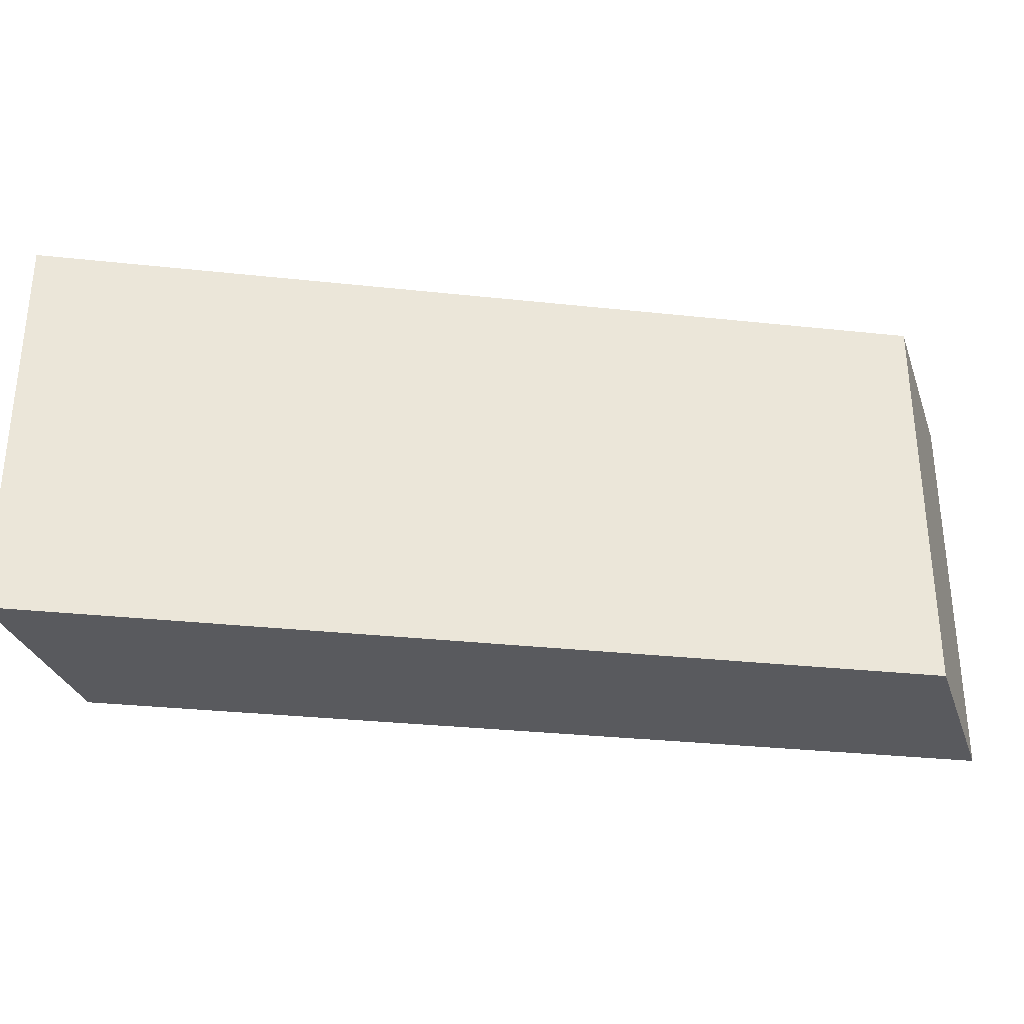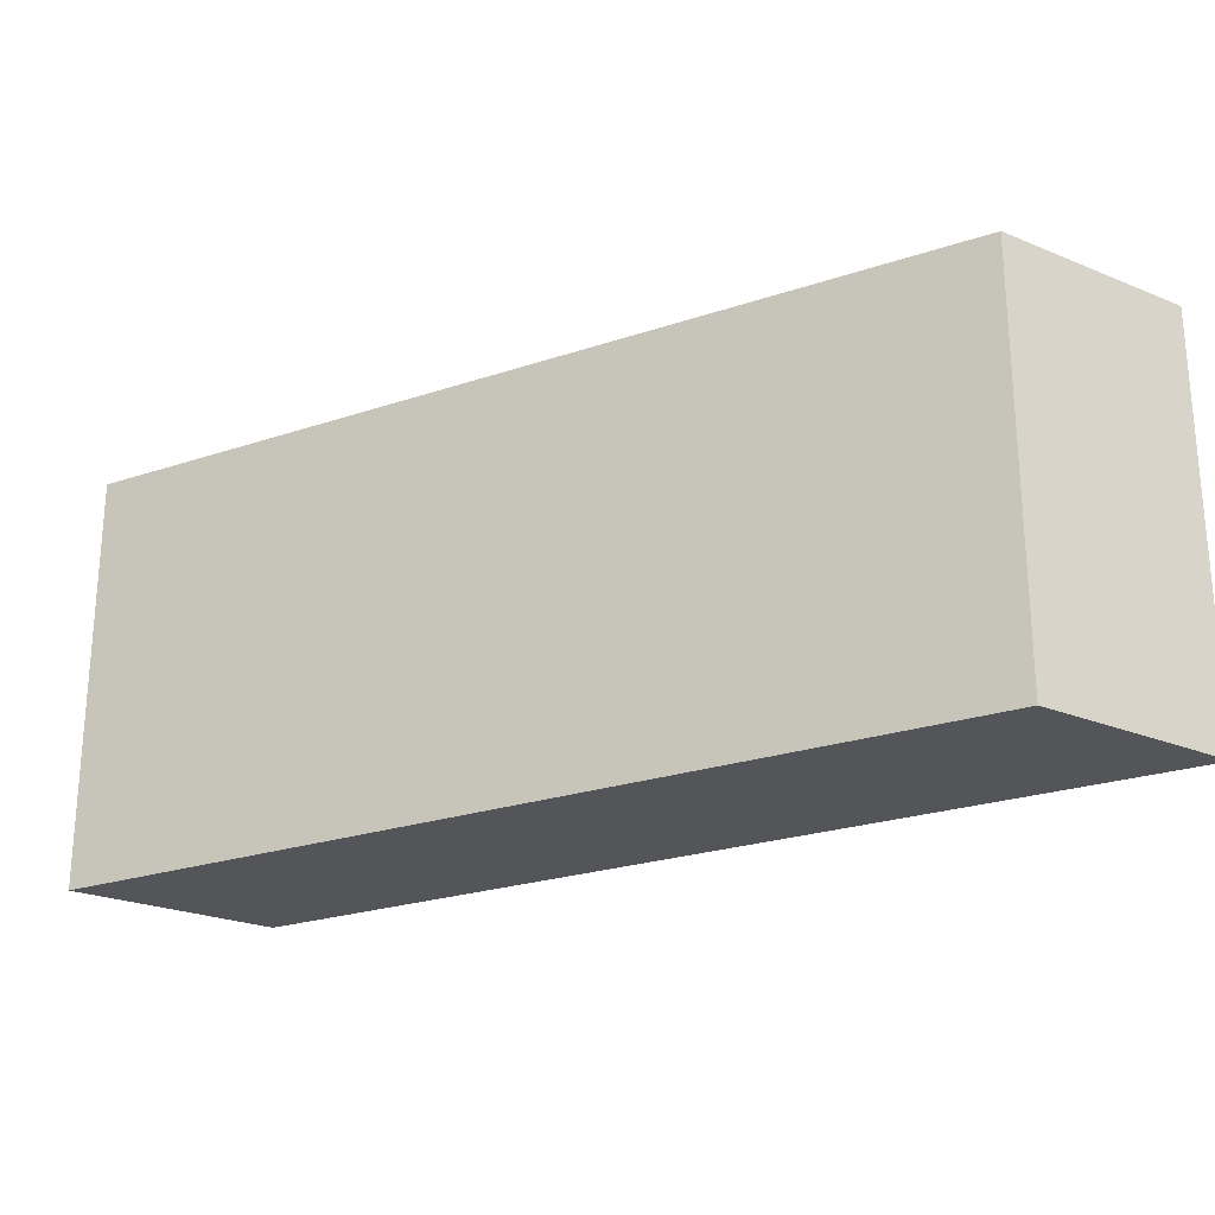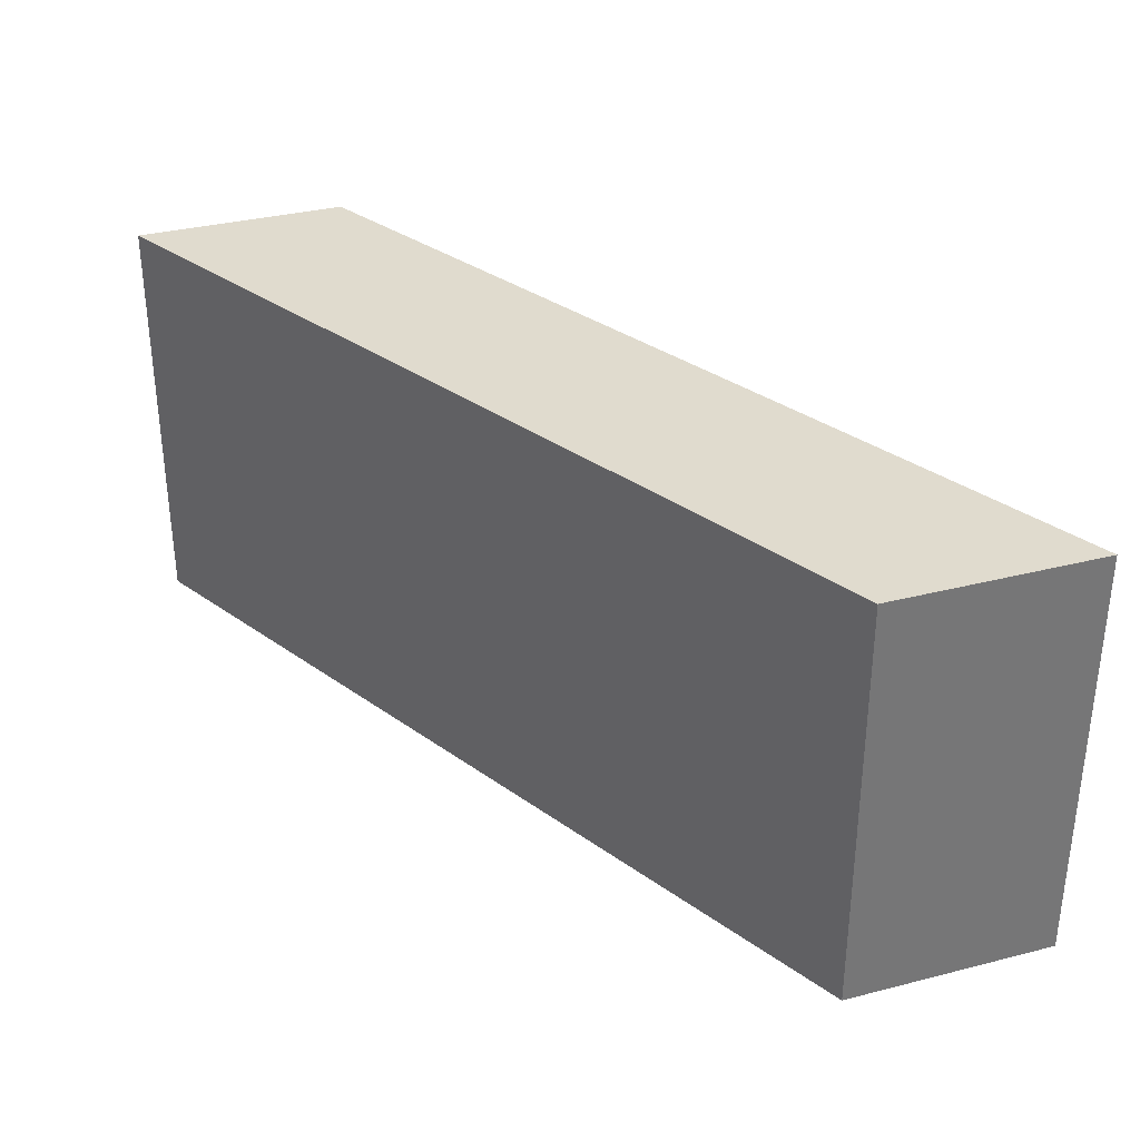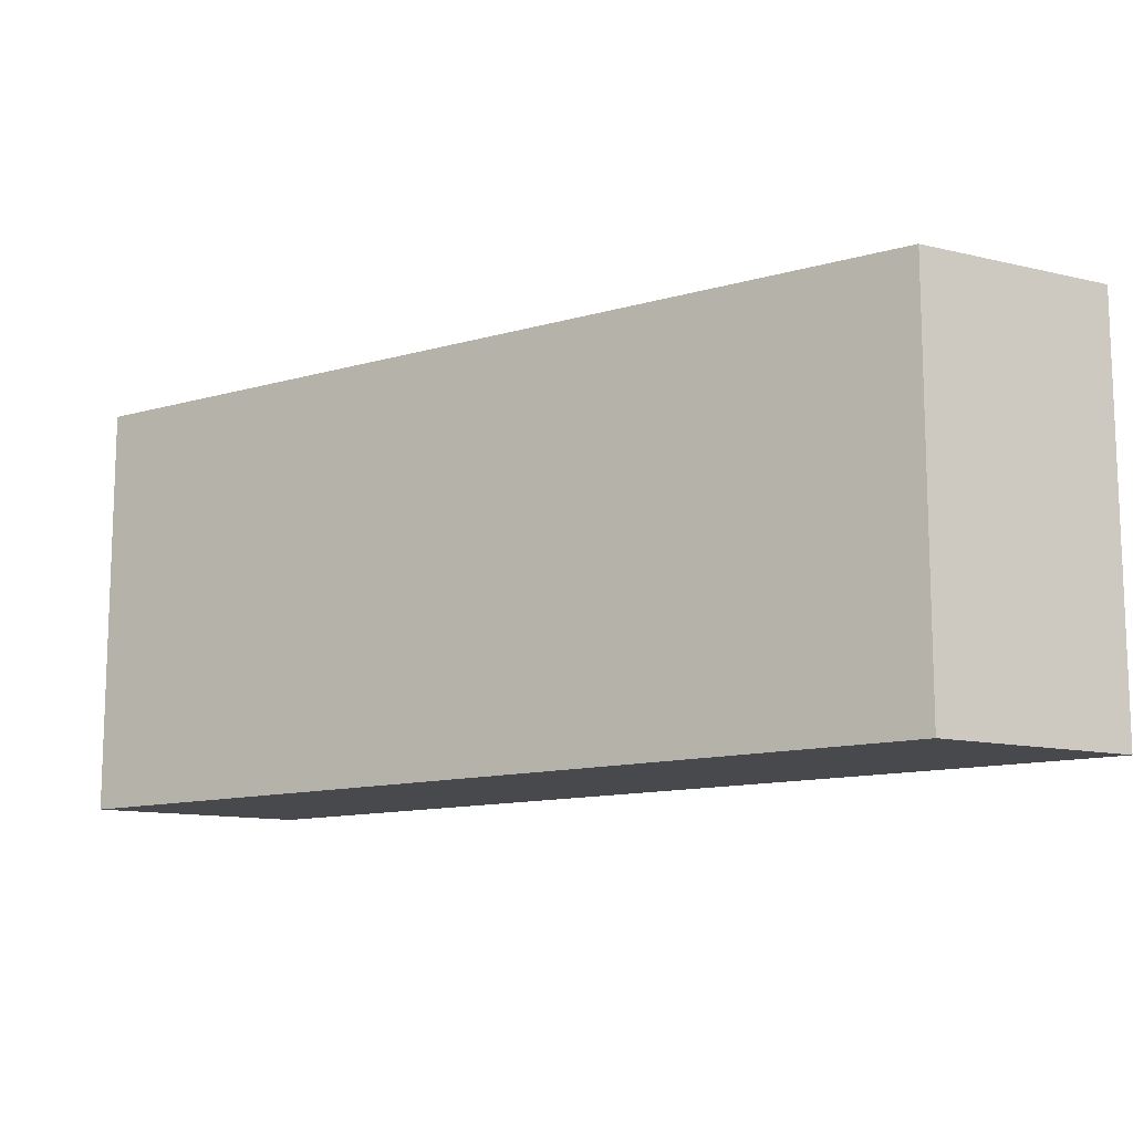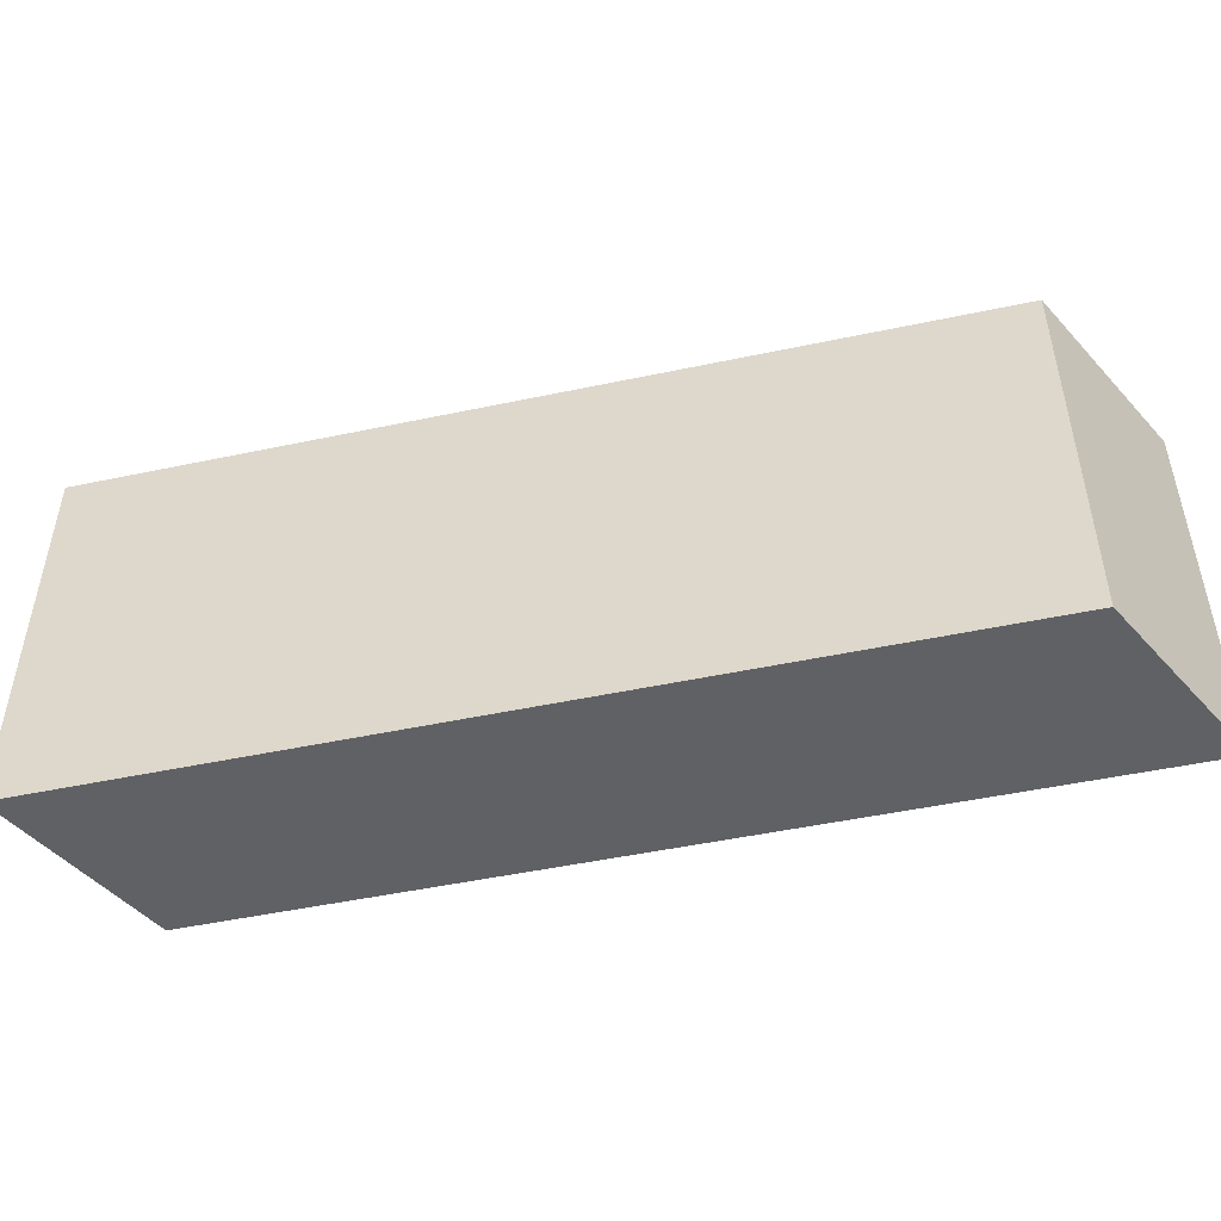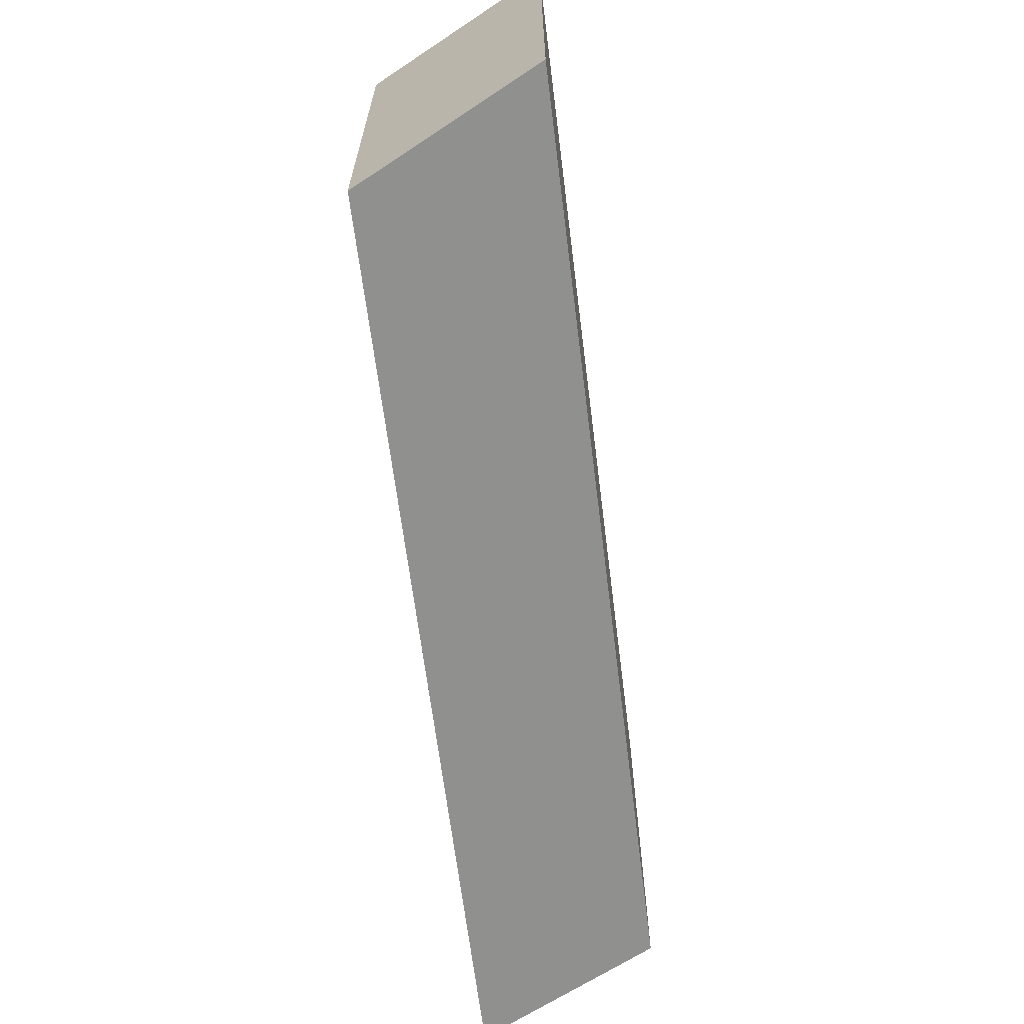
<metadata>
{"format":"obj","ext":"obj","renderer":"f3d","projection":"perspective","resolution":1024,"background":"white","views":[{"elev":-31.7,"azim":-162.1,"up":"+Z"},{"elev":-24.2,"azim":55.7,"up":"+Z"},{"elev":33.7,"azim":70.8,"up":"+Z"},{"elev":-12.3,"azim":-119.3,"up":"+Z"},{"elev":-48.6,"azim":-140.1,"up":"+Z"},{"elev":-65.6,"azim":123.7,"up":"+Z"}]}
</metadata>
<code>
g pb_Mesh571300
v 0 4 -4
v -4.768e-07 4 -4
v -7.153e-07 4 -2.384e-07
v 0 4 -4
v -7.153e-07 4 -2.384e-07
v 0 4 0
v -8 -2 -7.153e-07
v -8 -2 2.384e-07
v -8 -2 -4
v -8 -2 -7.153e-07
v -8 -2 -4
v -8 -2 -4
v -7.153e-07 2 -2.384e-07
v -4 0 0
v -4 2 0
v -8 0 0
v -7.153e-07 4 -2.384e-07
v -7.153e-07 2 -2.384e-07
v 0 4 0
v 0 4 0
v -7.153e-07 2 -2.384e-07
v -4 2 0
v -4.768e-07 2 -4
v -4 0 -4
v -4 0 0
v -7.153e-07 2 -2.384e-07
v -4.768e-07 4 -4
v -4.768e-07 2 -4
v -7.153e-07 2 -2.384e-07
v -7.153e-07 4 -2.384e-07
v -8 0 -4
v -4 0 -4
v -4 2 -4
v -4.768e-07 2 -4
v -4.768e-07 2 -4
v 0 4 -4
v 0 4 -4
v -4.768e-07 2 -4
v -4.768e-07 4 -4
v -4 2 0
v -8 0 0
v -8 0 -4
v -4 2 -4
v 0 4 0
v 0 4 -4
v -8 -2 -4
v -8 -2 -4
v -4 0 -4
v -8 -2 -4
v -4 0 -4
v -8 0 -4
v -8 -2 -7.153e-07
v -8 -2 -4
v -8 0 -4
v -8 0 0
v -8 -2 -4
v -8 -2 2.384e-07
v -8 -2 2.384e-07
v -8 -2 -7.153e-07
v -8 0 0
v -8 -2 2.384e-07
v -8 0 0
v -4 0 0
g pb_Mesh571300_0
f 3 2 1
f 6 5 4
f 9 8 7
f 12 11 10
f 15 14 13
f 16 14 15
f 19 18 17
f 22 21 20
f 25 24 23
f 25 23 26
f 29 28 27
f 29 27 30
f 33 32 31
f 34 32 33
f 36 35 33
f 39 38 37
f 42 41 40
f 43 42 40
f 43 40 44
f 45 43 44
f 48 47 46
f 51 50 49
f 54 53 52
f 55 54 52
f 25 57 56
f 24 25 56
f 60 59 58
f 63 62 61

</code>
